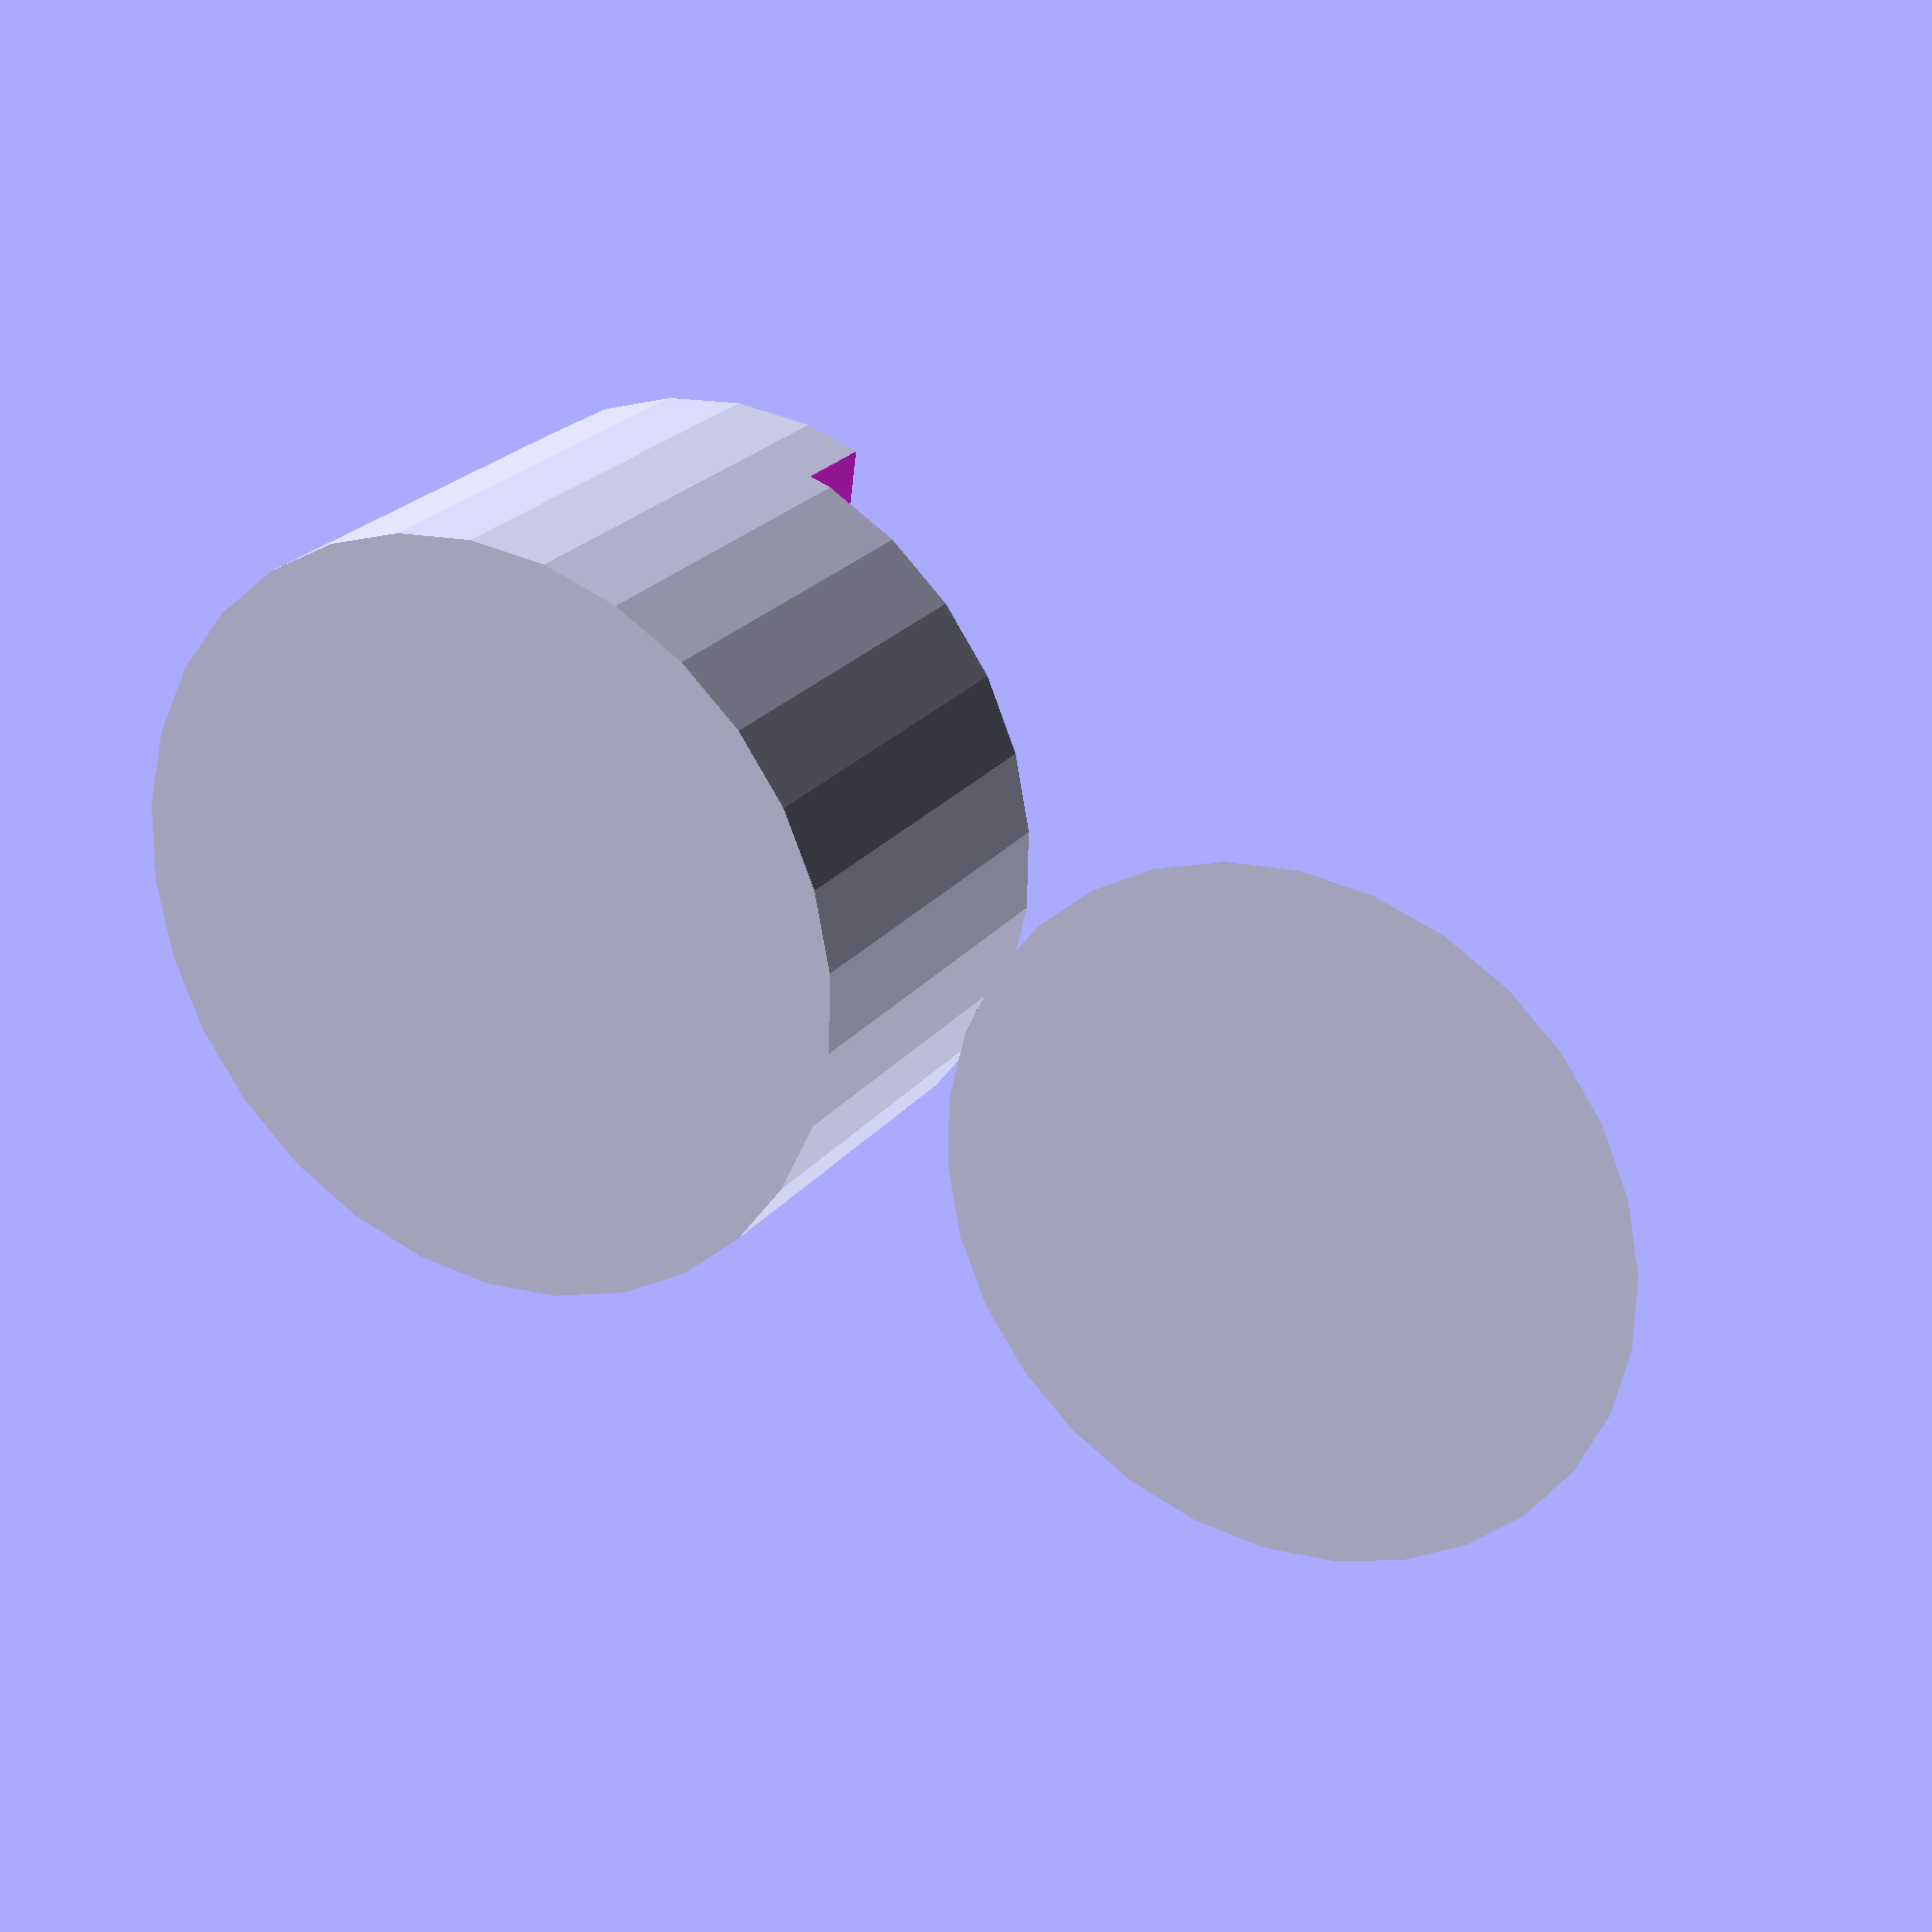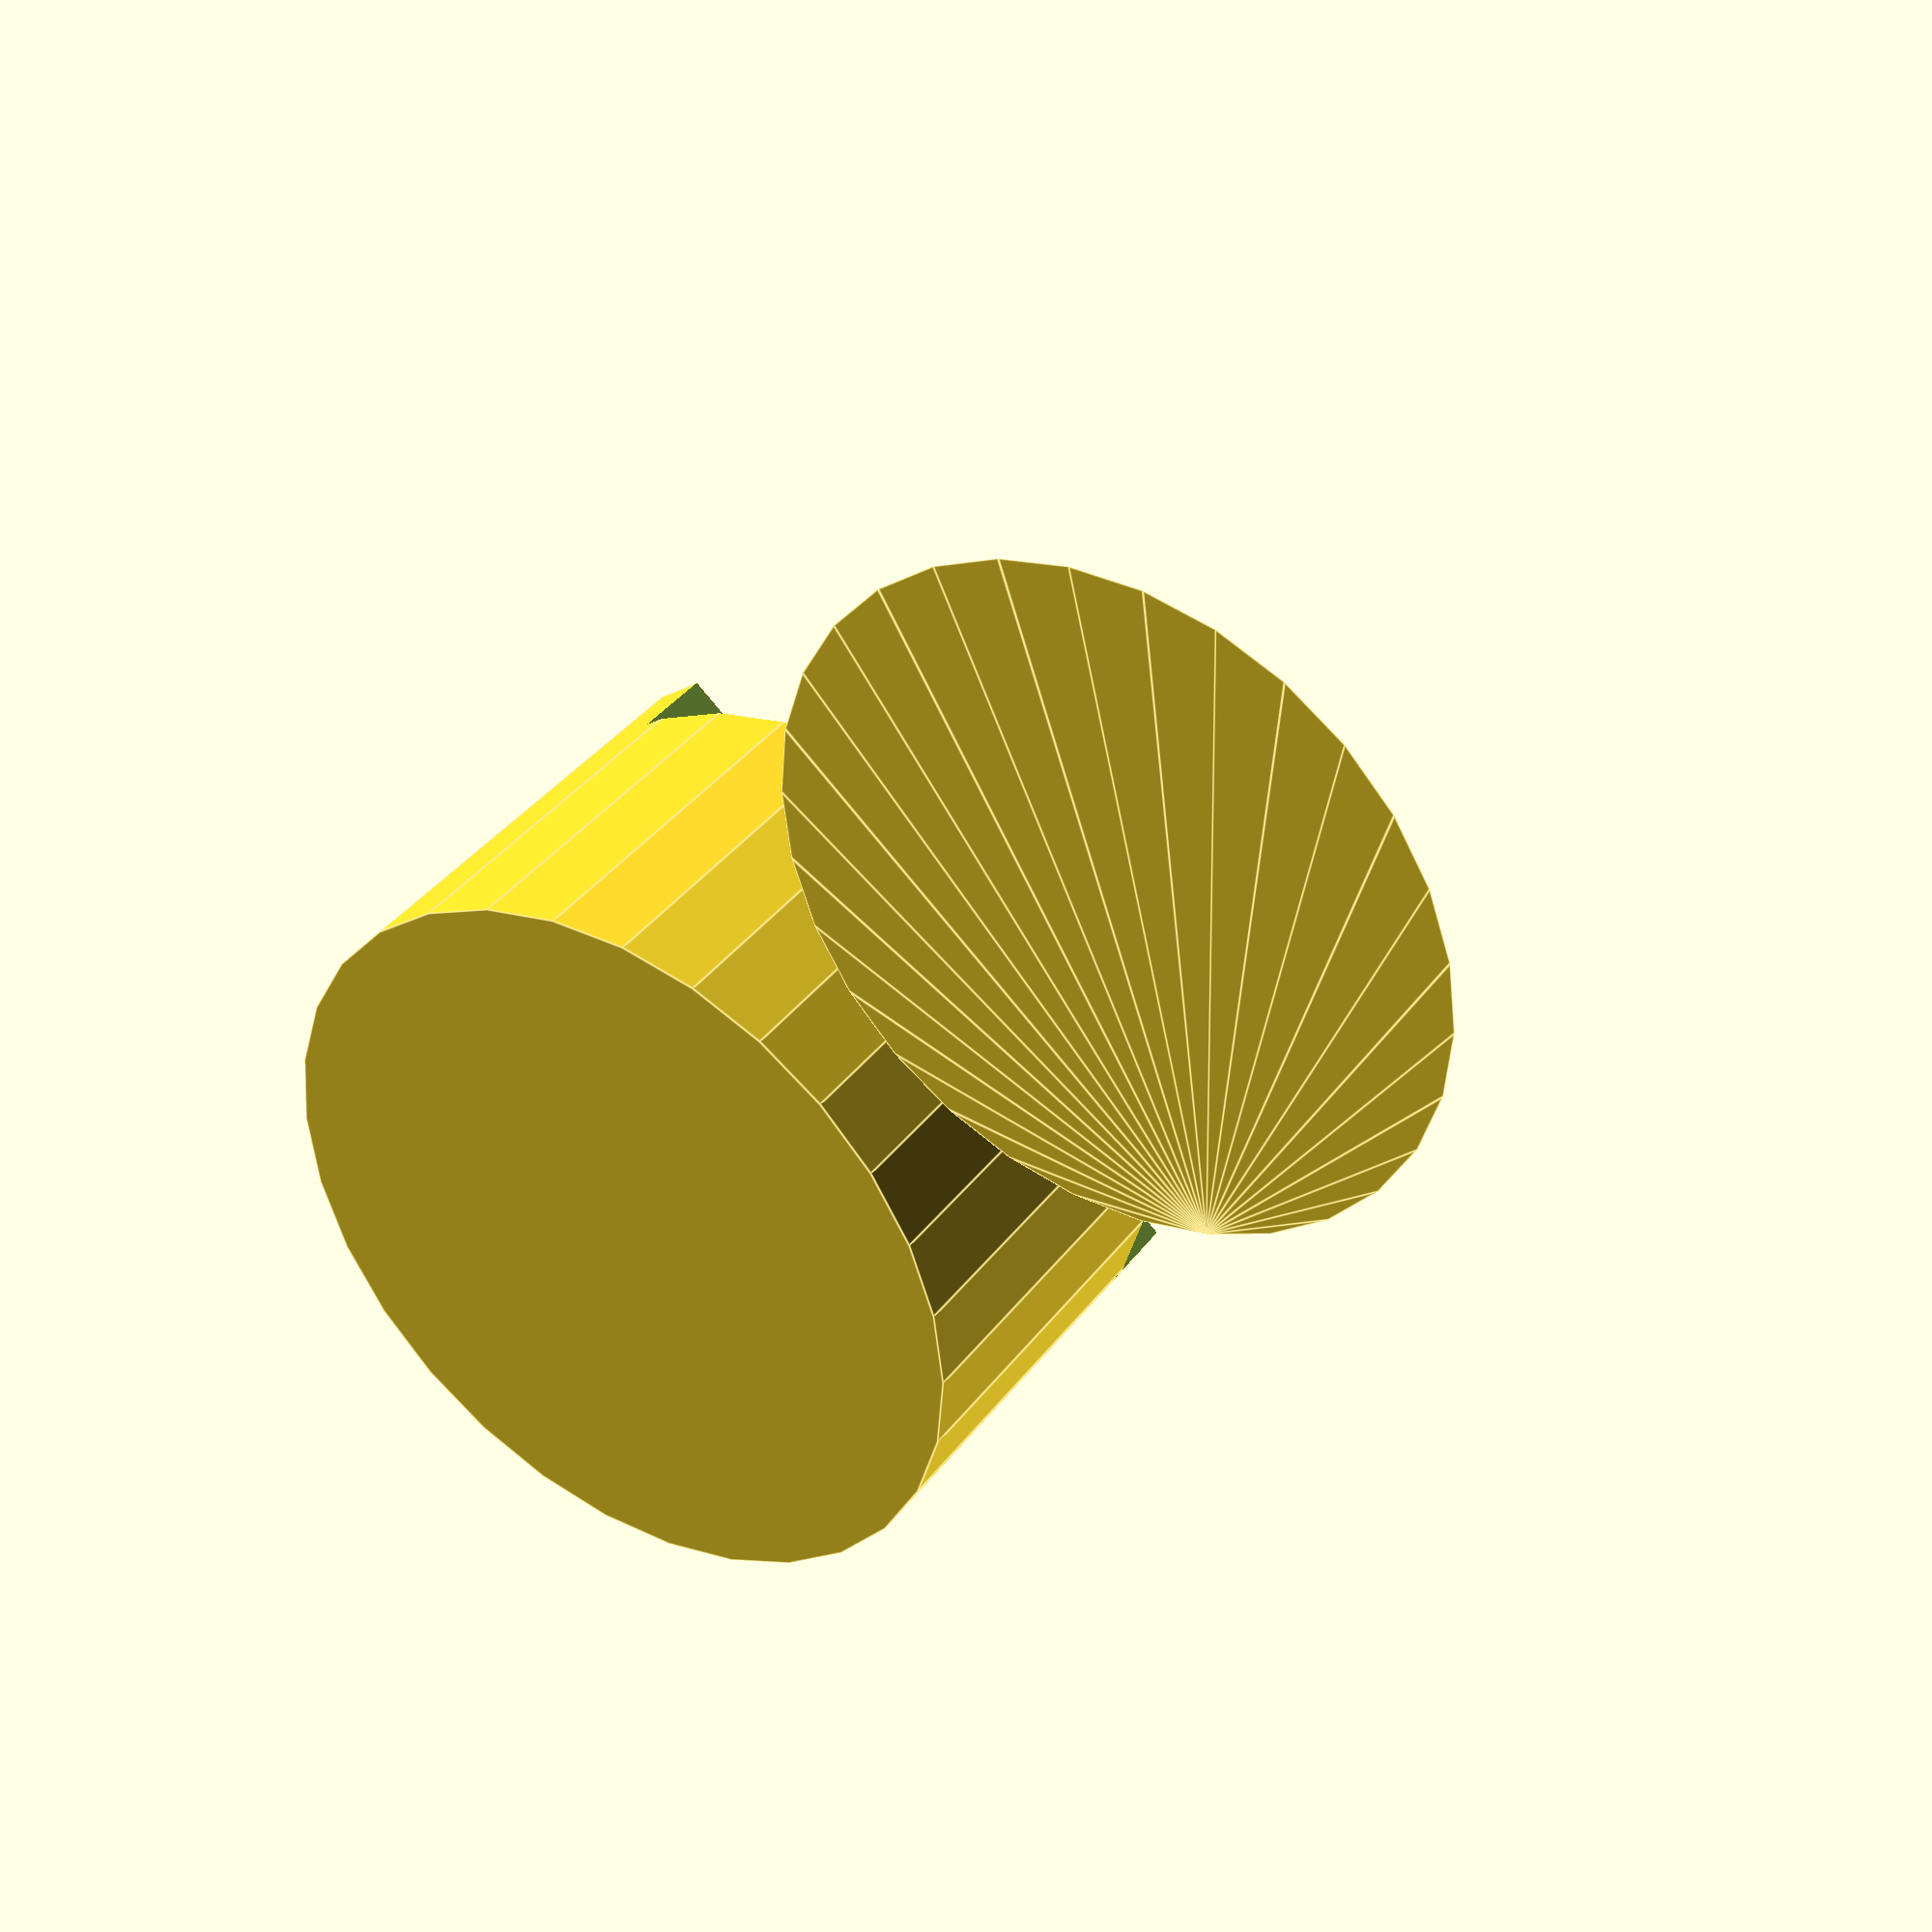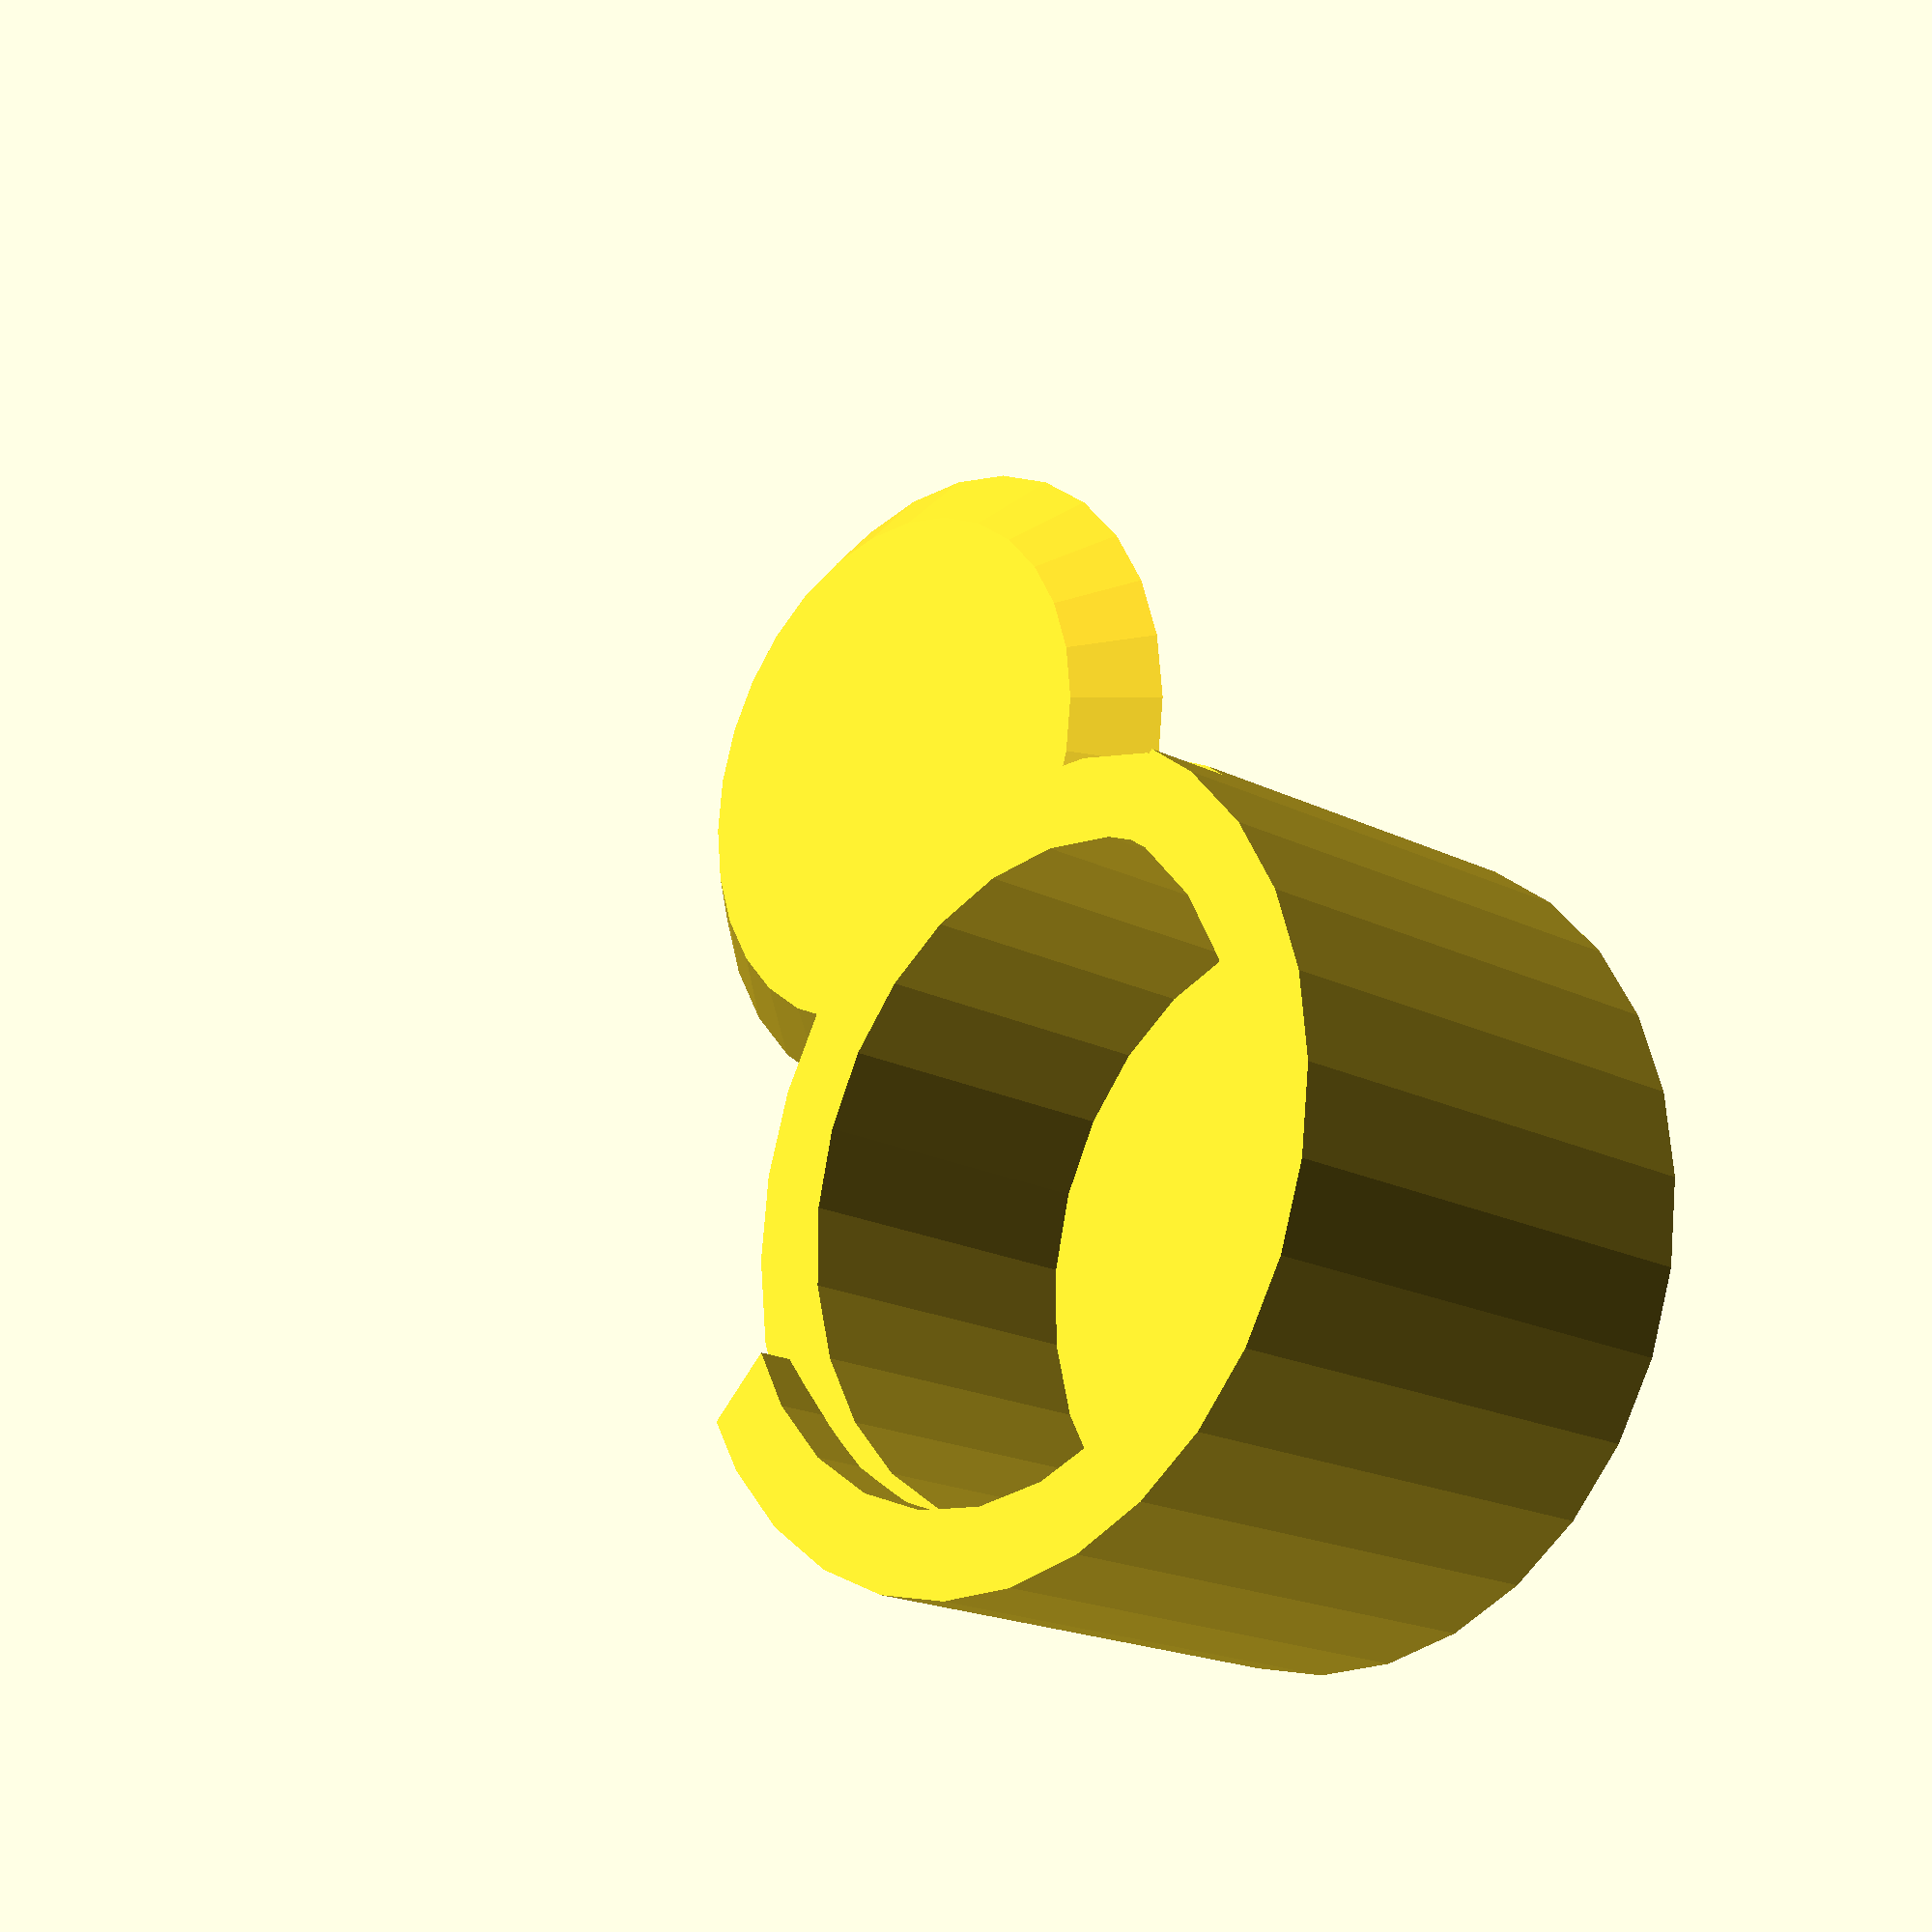
<openscad>
//Author: Devin Grady
//License: CC BY 3.0 US ( http://creativecommons.org/licenses/by/3.0/us/ )

//Inner radius (open space in interior)
radius = 10; 

//Inner height (open space in interior)
height = 10; 

//Maximum wall thickness; will be cut into to fit lid.
wall = 2; 

//Fit tolerance parameter.
tolerance = .3; 

module cylinder_box(r=radius, h=height, w=wall, tol=tolerance){
	difference(){
		cylinder(r=r,h=h+w+tol);
		translate([0,0,w])cylinder(r=r-w, h = h+w+2*tol);
		translate([0,0,h])cylinder_lid(r=r,w=w, tol = 0);
		translate([w,0,h])cylinder_lid(r=r,w=w, tol = 0);
		translate([r/4, -r, h])cube([2*r, 2*r, r]);
	}
}
module cylinder_lid(r=radius, w=wall, tol = tolerance){
	hull(){difference(){
		cylinder(r=r-w/2, h=w-tol);
		translate([0,0,-tol])rotate_extrude()translate([r-w/2,0,0])rotate([0,0,45])square(r);
	}}
}


translate([-1.1*radius,0,0])cylinder_box();
translate([1.1*radius,0,0])cylinder_lid();
</openscad>
<views>
elev=336.0 azim=172.7 roll=208.7 proj=p view=wireframe
elev=142.1 azim=49.3 roll=327.5 proj=p view=edges
elev=19.2 azim=228.5 roll=46.3 proj=p view=wireframe
</views>
